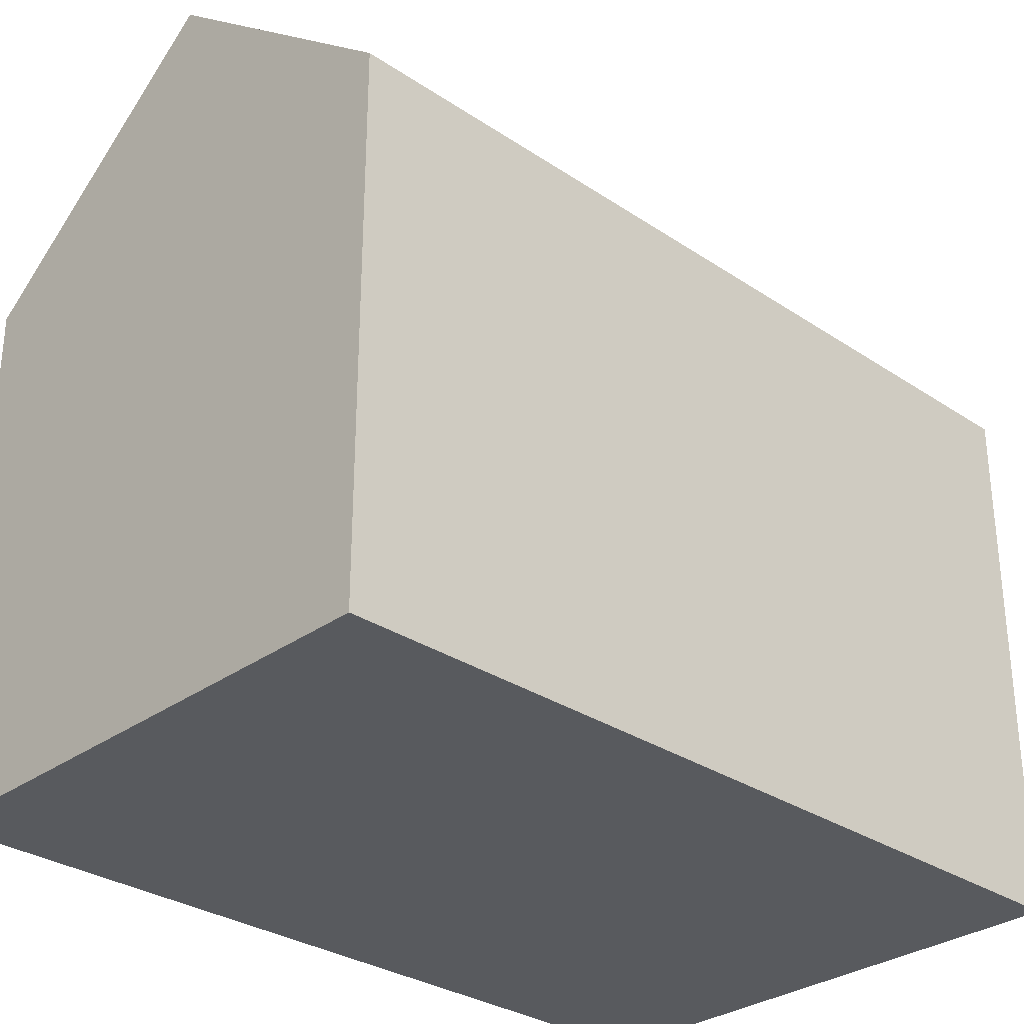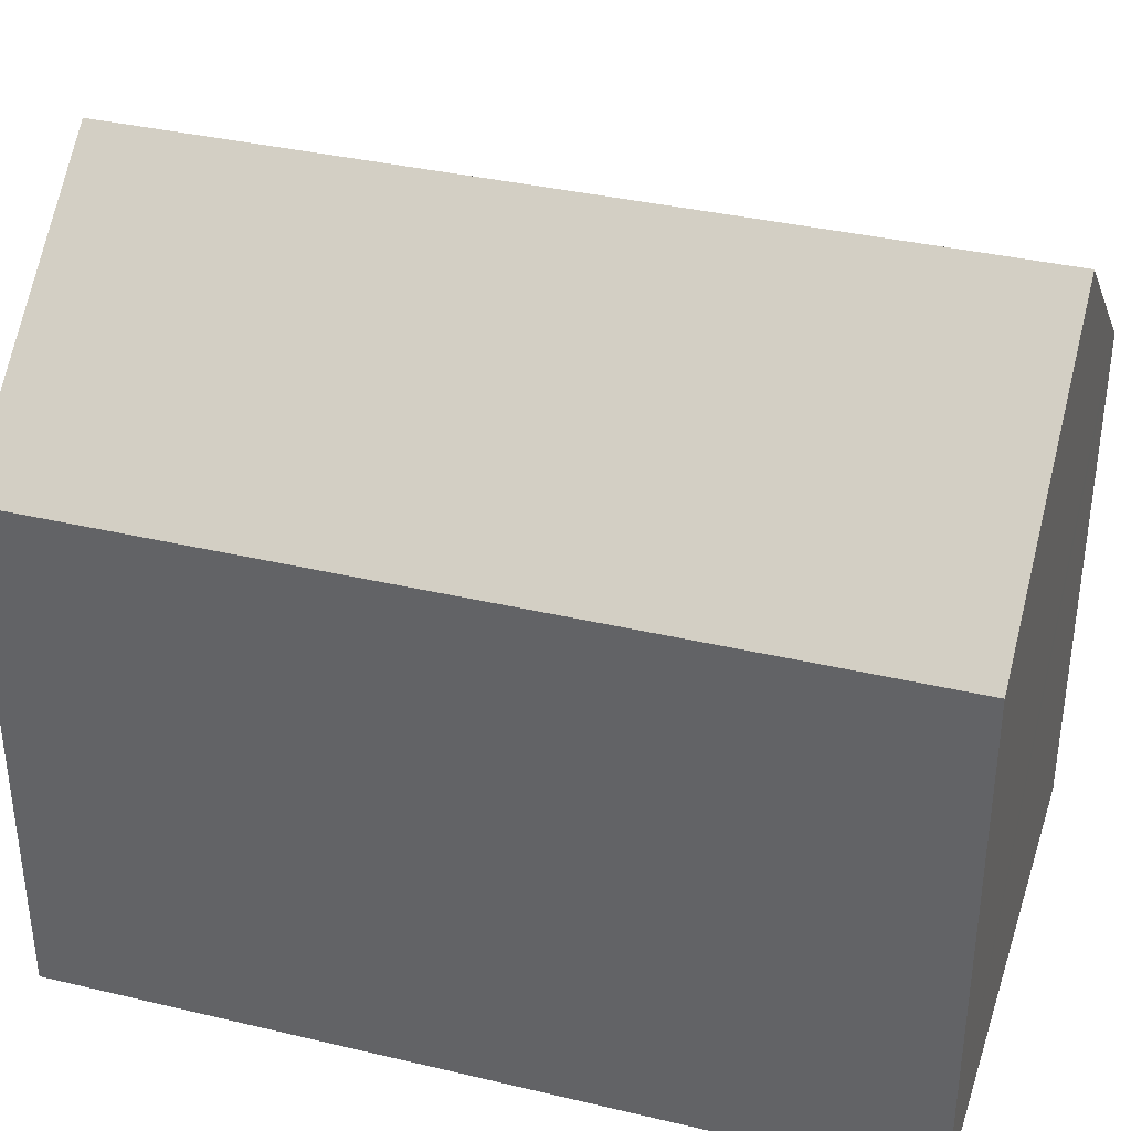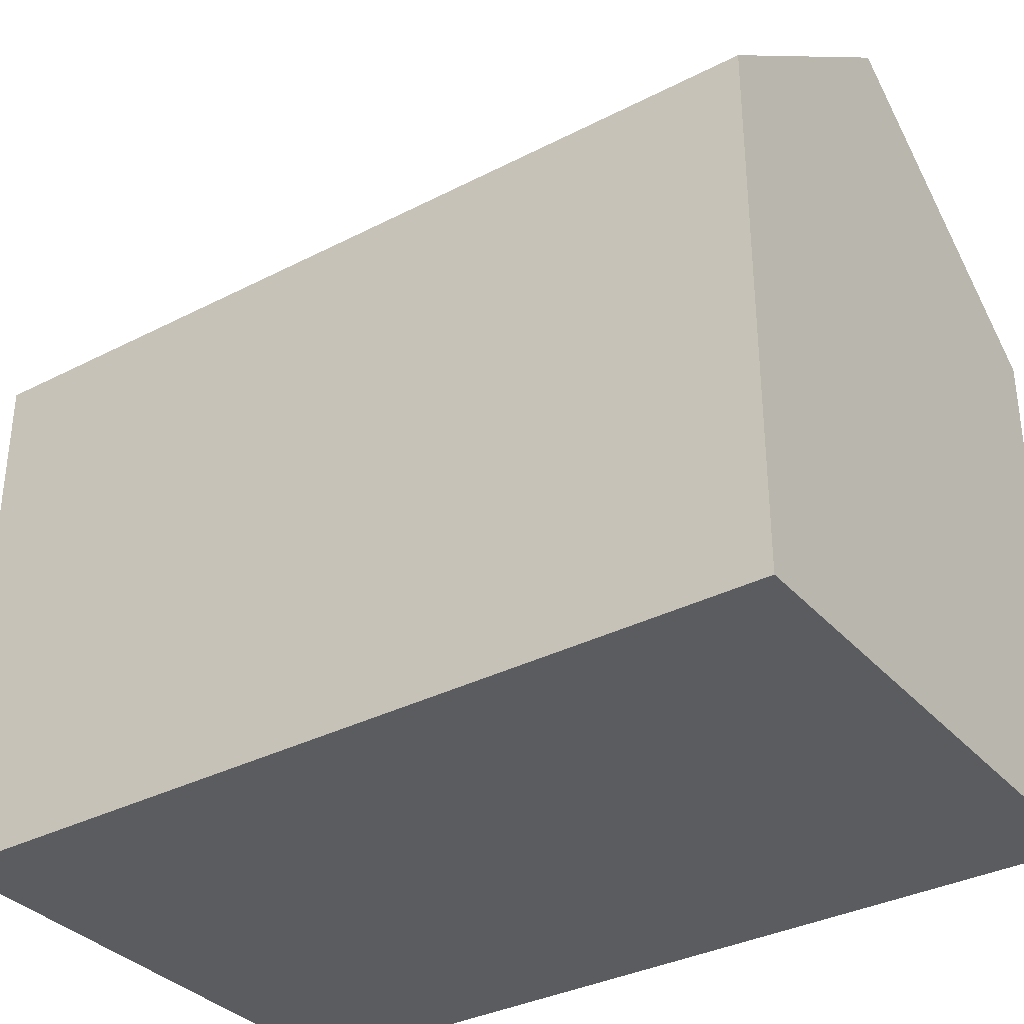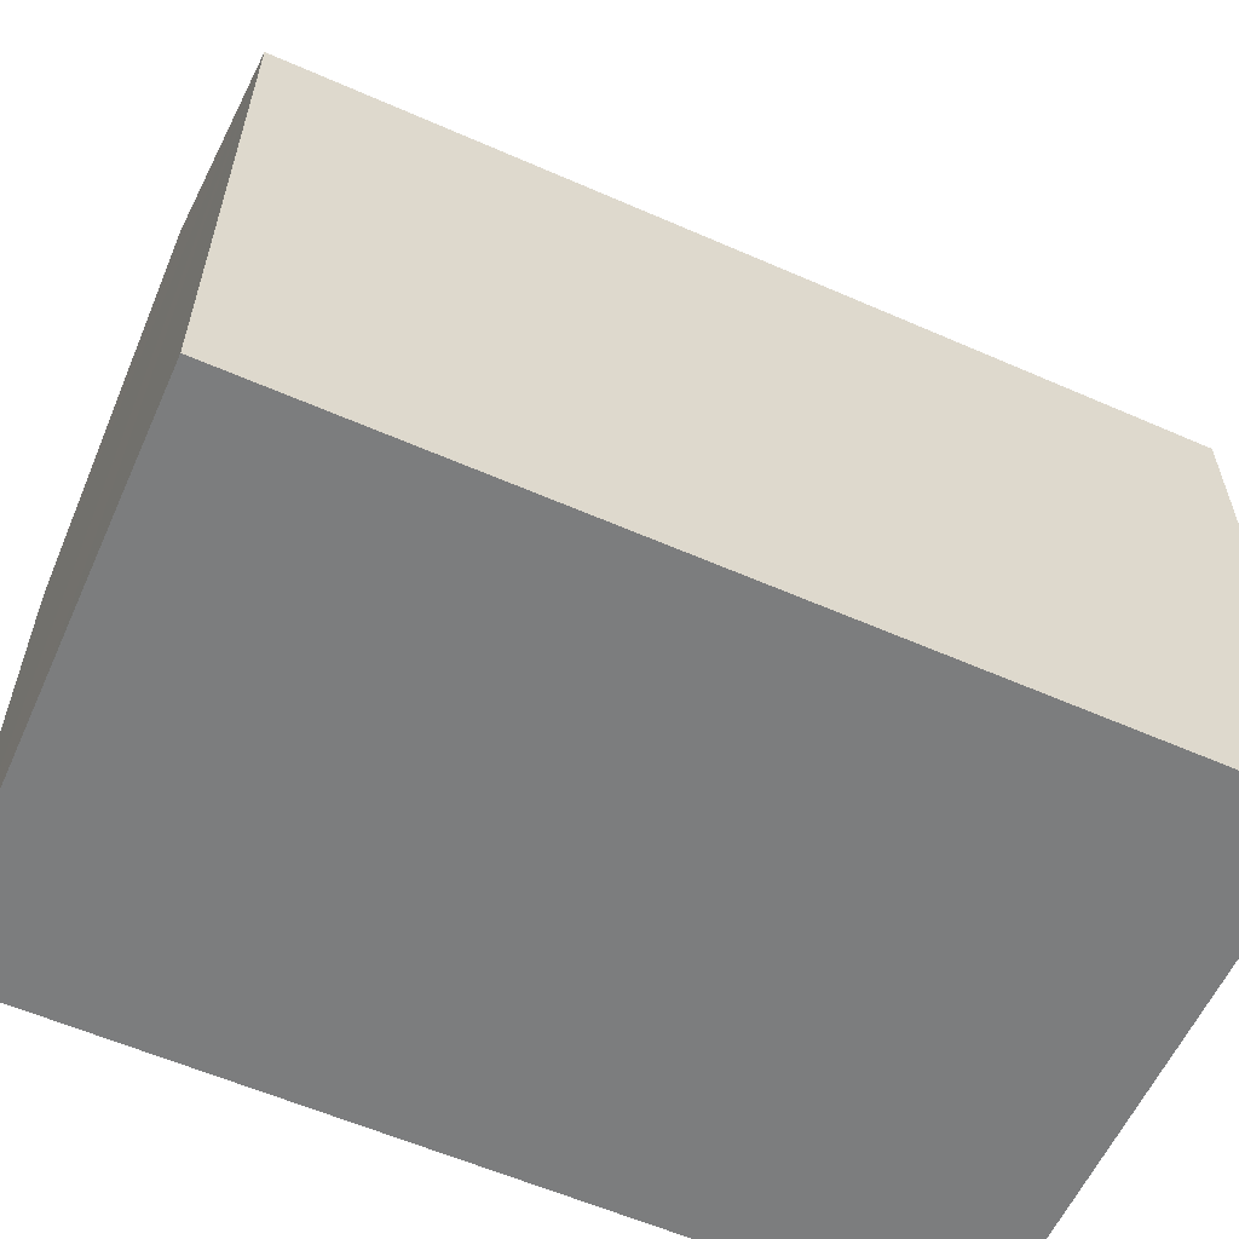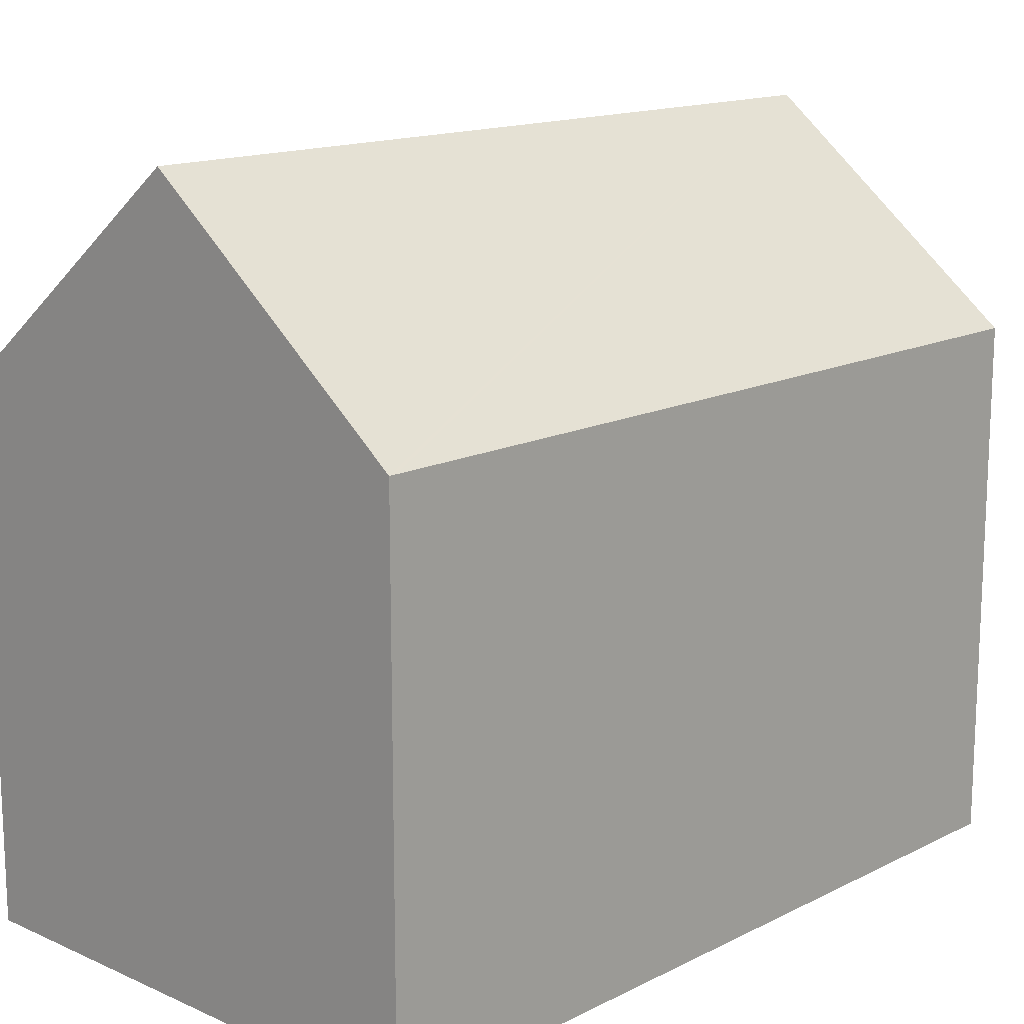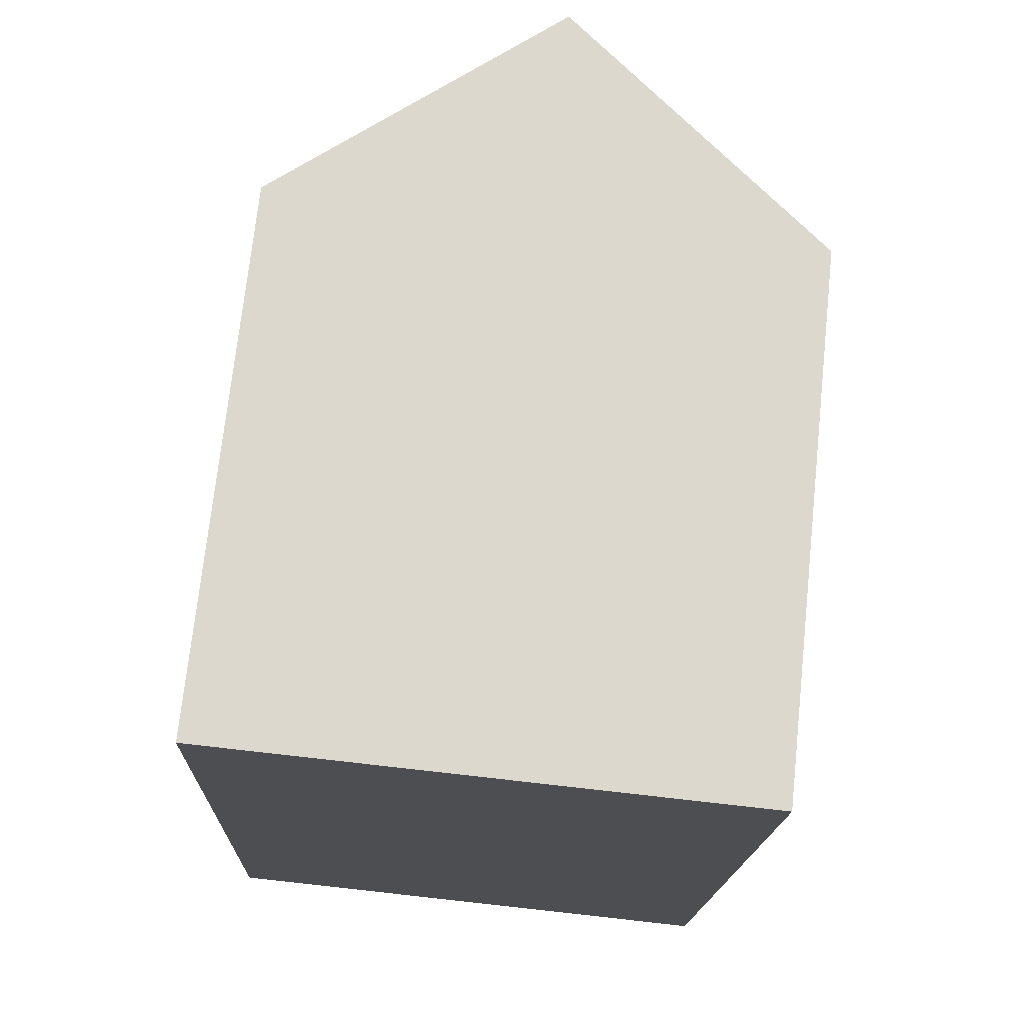
<metadata>
{"format":"obj","ext":"obj","renderer":"f3d","projection":"perspective","resolution":1024,"background":"white","views":[{"elev":-30.5,"azim":-131.9,"up":"+Y"},{"elev":36.3,"azim":109.3,"up":"+Y"},{"elev":-34.5,"azim":-53.2,"up":"+Y"},{"elev":-59.0,"azim":67.8,"up":"+Y"},{"elev":14.7,"azim":-134.8,"up":"+Y"},{"elev":72.7,"azim":6.1,"up":"+Z"}]}
</metadata>
<code>
v  10.75 10.29 9.141
v  5.801 14.45 16.23
v  11.01 10.28 16.05
v  5.203 14.45 -0.159
v  10.4 10.29 -0.318
v  0.344 10.56 -0.011
v  0 10.29 6.299e-16
v  0.005 10.29 0.146
v  0.29 10.29 7.961
v  0.348 10.29 9.554
v  0.598 10.29 16.39
v  0.95 10.57 16.38
v  0.598 -1.004e-15 16.39
v  5.801 -9.935e-16 16.23
v  11.01 -9.831e-16 16.05
v  0.95 -1.003e-15 16.38
v  10.75 -5.597e-16 9.141
v  10.4 1.947e-17 -0.318
v  0.344 6.736e-19 -0.011
v  0 0 0
v  5.203 9.736e-18 -0.159
v  0.348 -5.85e-16 9.554
v  0.29 -4.875e-16 7.961
v  0.005 -8.94e-18 0.146
g defaultobject
f 1 2 3
f 2 1 4
f 4 1 5
f 6 2 4
f 2 6 7
f 2 7 8
f 2 8 9
f 2 9 10
f 2 10 11
f 2 11 12
f 12 3 2
f 3 12 11
f 3 11 13
f 3 13 14
f 3 14 15
f 14 13 16
f 15 1 3
f 1 15 5
f 5 15 17
f 5 17 18
f 18 4 5
f 4 18 6
f 6 18 7
f 7 18 19
f 7 19 20
f 19 18 21
f 11 22 13
f 22 11 10
f 22 10 23
f 23 10 9
f 23 9 24
f 24 9 8
f 24 8 20
f 20 8 7
f 19 24 20
f 24 19 21
f 24 21 18
f 24 18 17
f 24 17 23
f 23 17 22
f 22 17 15
f 22 15 14
f 22 14 13
f 13 14 16

</code>
